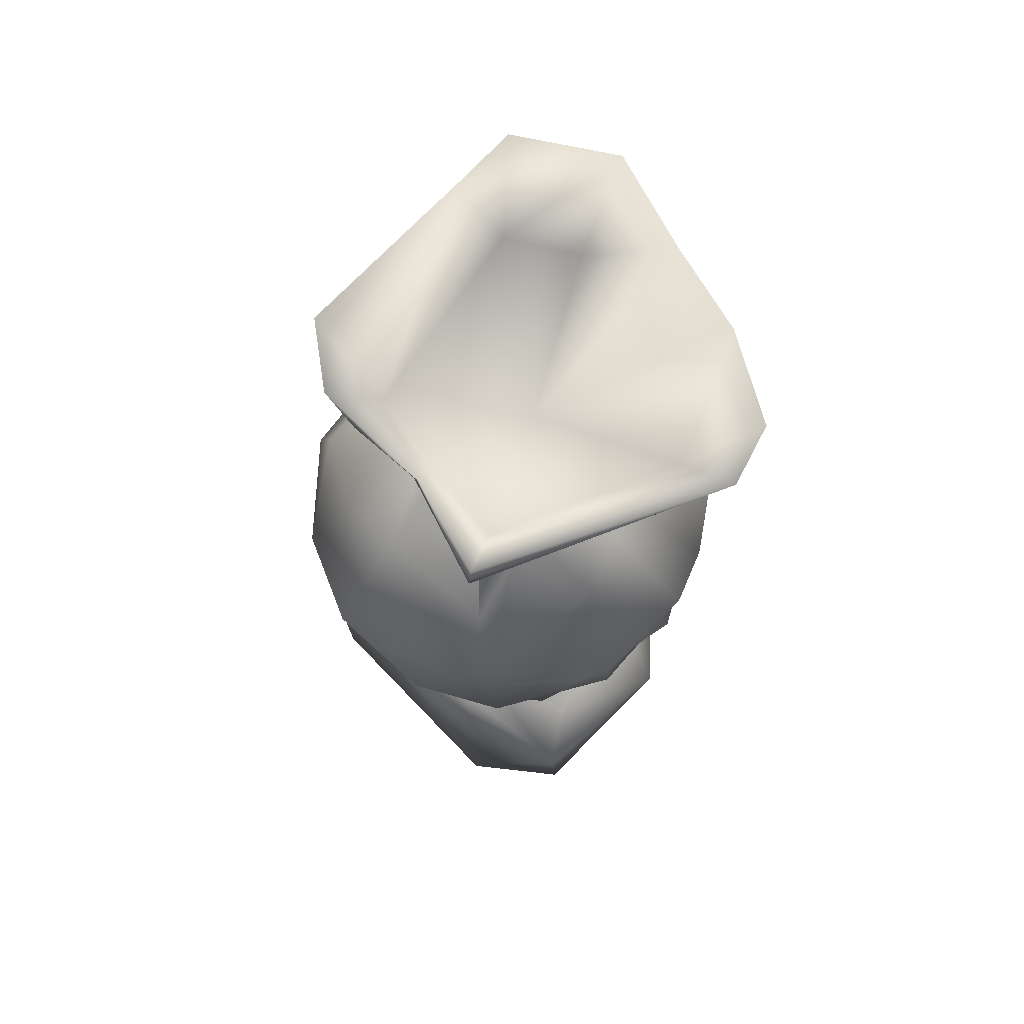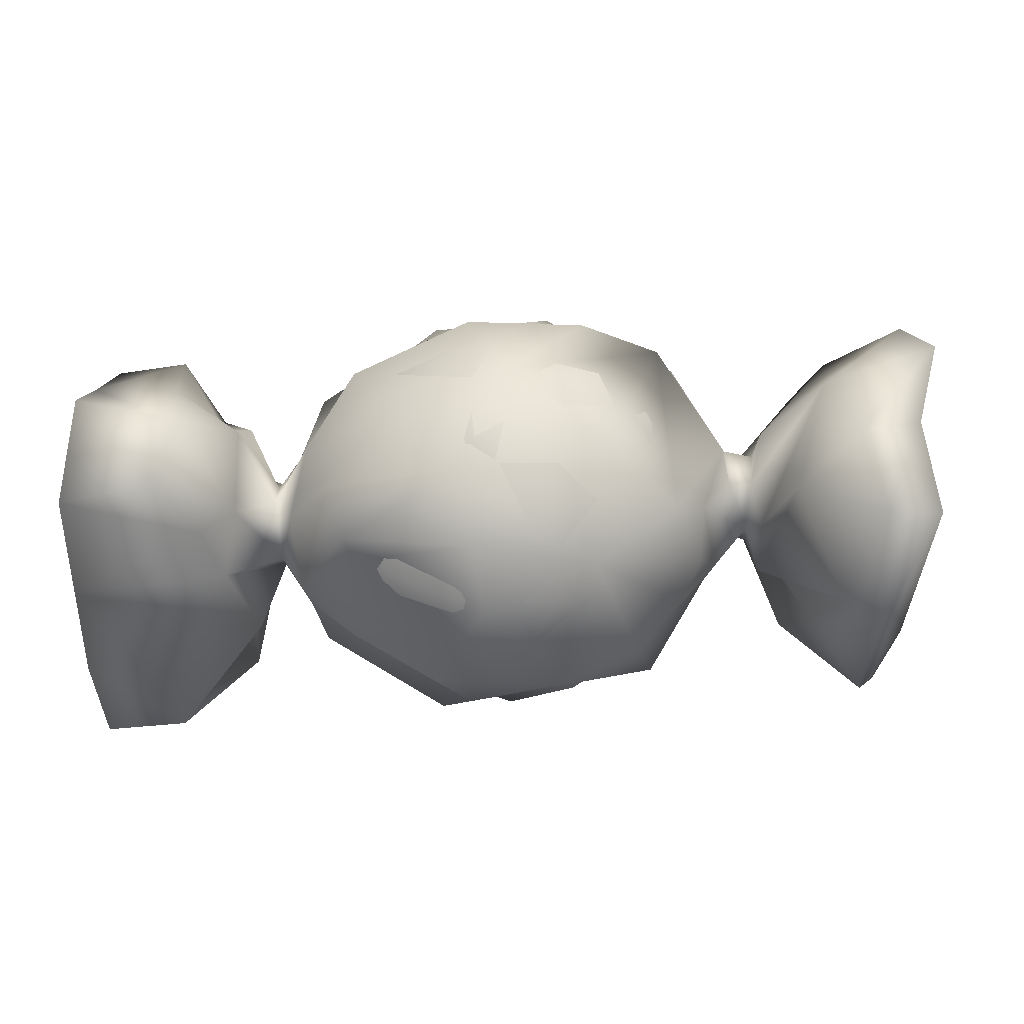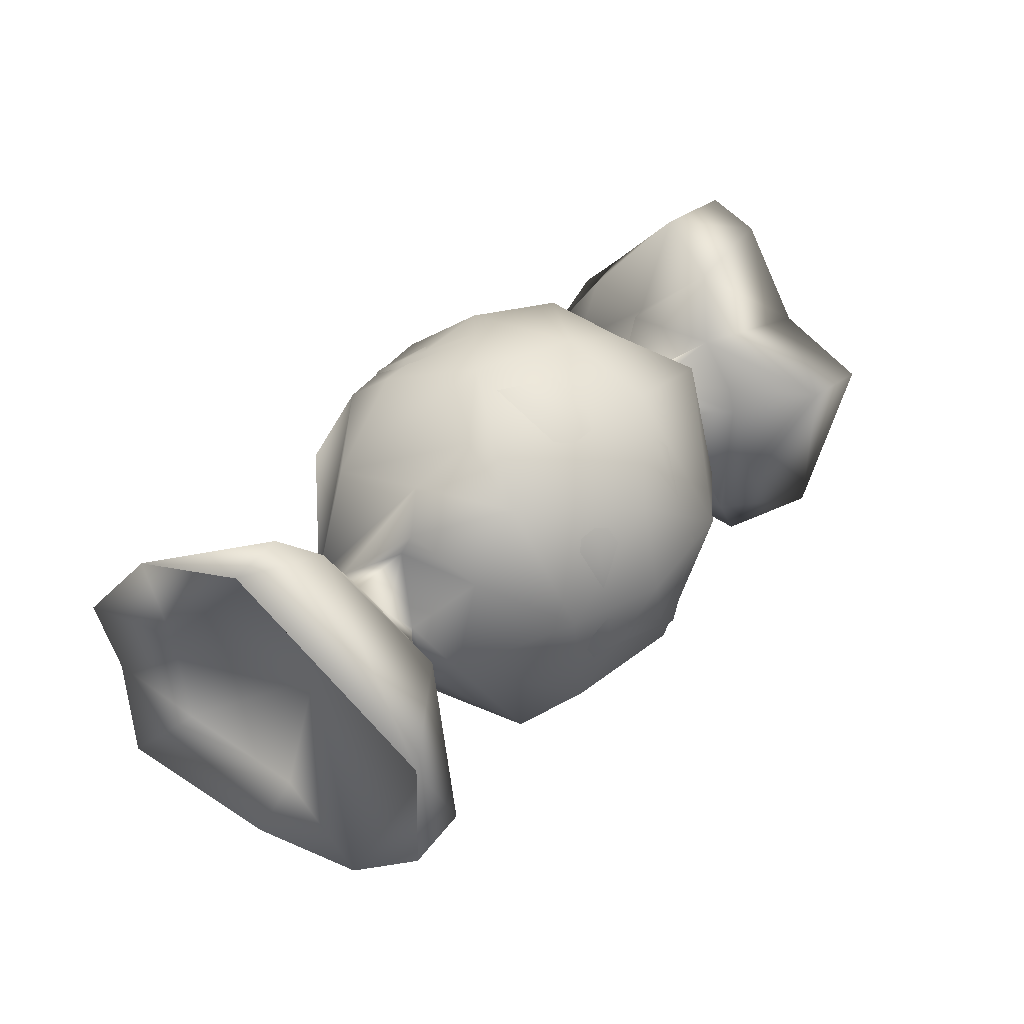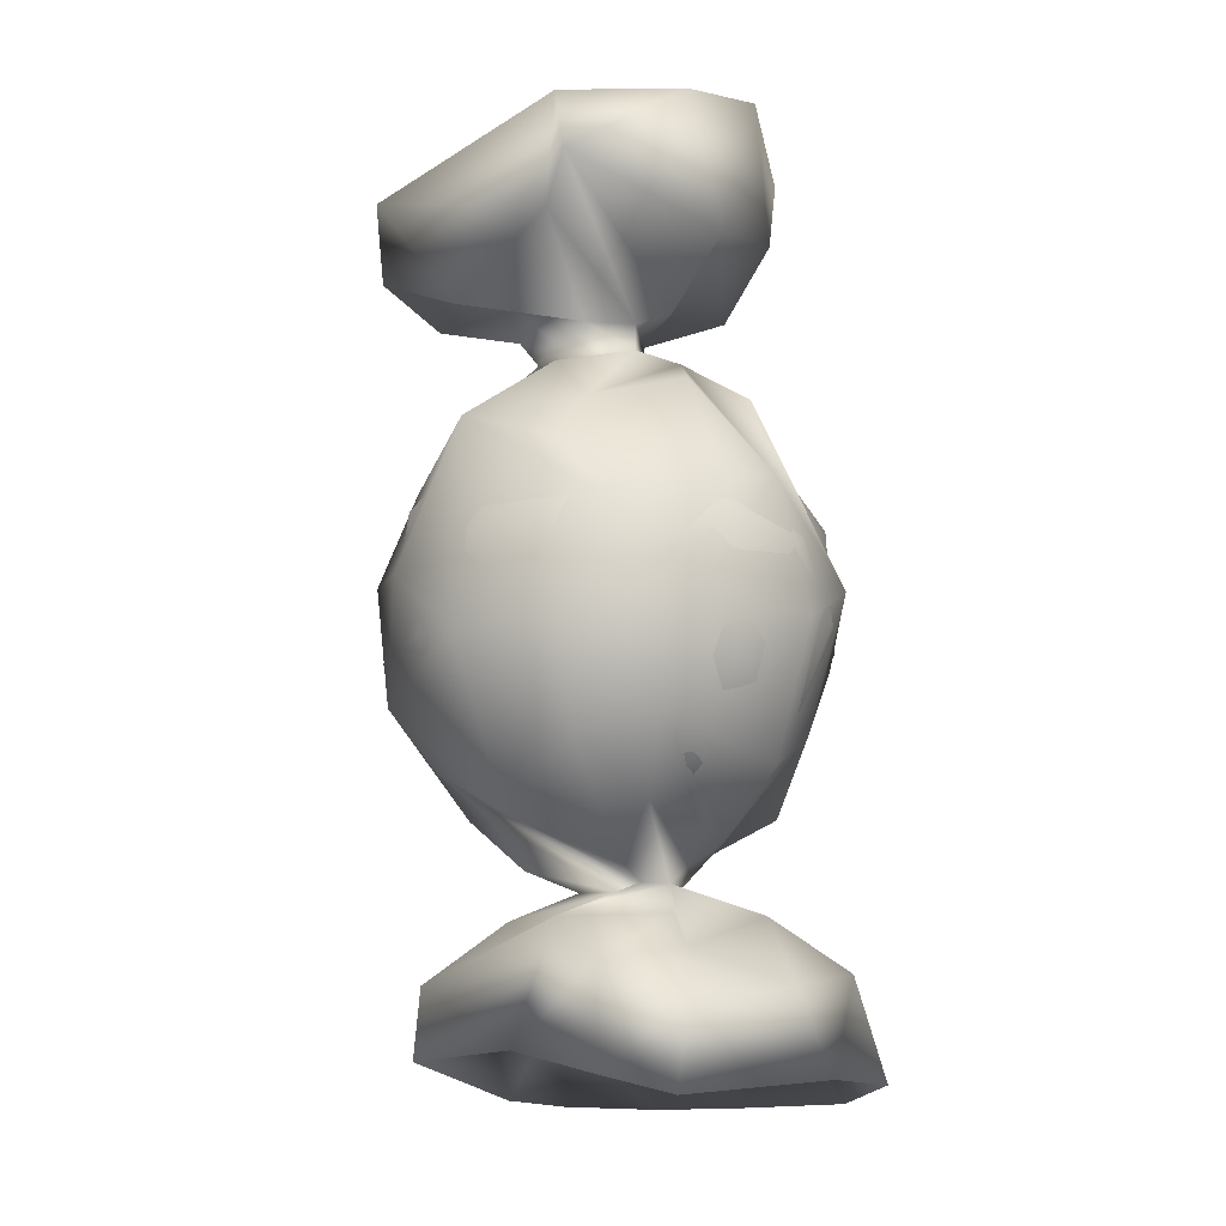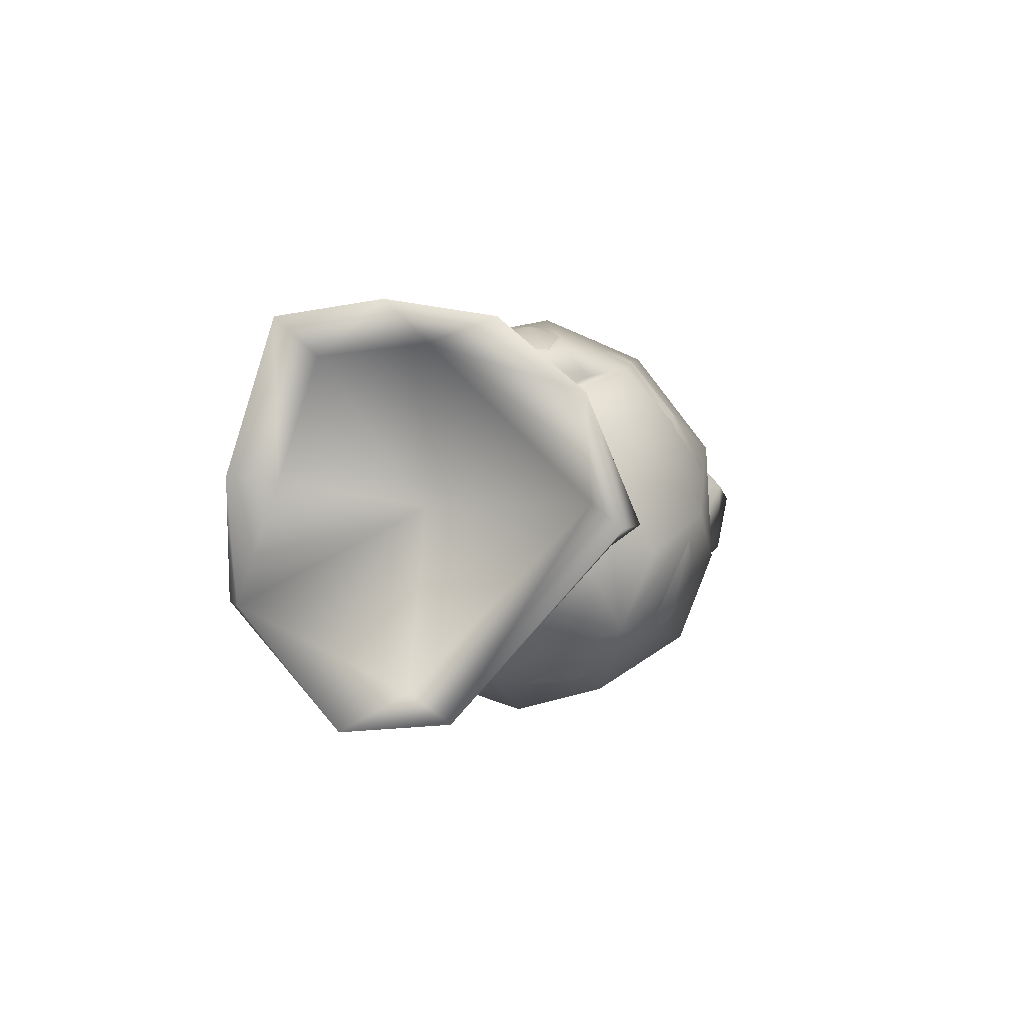
<metadata>
{"format":"obj","ext":"obj","renderer":"f3d","projection":"perspective","resolution":1024,"background":"white","views":[{"elev":-19.6,"azim":86.2,"up":"+Y"},{"elev":57.7,"azim":175.5,"up":"+Y"},{"elev":34.9,"azim":-52.4,"up":"+Z"},{"elev":79.9,"azim":86.5,"up":"+Z"},{"elev":-1.2,"azim":-79.5,"up":"+Y"}]}
</metadata>
<code>
g  Mesh_CandyPurple_LOD2
v 0.01306 -0.0007817 -0.005612
v 0.01508 -0.001716 -0.006778
v 0.01728 -0.003194 -0.009633
v -0.01374 -0.002038 -0.002982
v -0.01504 -0.0005749 -0.007409
v -0.01246 -0.003317 0.0007124
v 0.02153 0.0008188 -0.00825
v 0.01728 -0.003194 -0.009633
v 0.02118 -0.003461 -0.009545
v 0.02071 -0.005956 -0.008243
v 0.01362 -0.004495 -0.005643
v 0.01508 -0.001716 -0.006778
v 0.01366 -0.003398 -0.003268
v 0.01196 -0.002124 0.0005474
v 0.01306 -0.0007817 -0.005612
v 0.01183 -0.00169 -0.001498
v 0.01052 -0.002305 -0.003718
v 0.01466 -0.005795 -0.003672
v 0.0155 -0.008879 0.002656
v 0.01857 -0.009345 0.002722
v 0.01833 -0.005216 0.004964
v 0.01307 -0.003119 0.005092
v 0.01302 -0.005152 0.001414
v 0.01208 -0.0005398 0.002081
v 0.01355 -0.004499 0.002346
v 0.01502 -0.001519 0.007816
v 0.01941 -0.001724 0.009044
v 0.01323 0.001745 0.00487
v 0.01183 0.001775 0.001043
v 0.01174 0.0005355 0.002125
v 0.01083 -0.0004086 0.004329
v 0.008685 0.001008 0.006201
v 0.006044 -0.001918 0.008261
v 0.008886 -0.004839 0.006004
v 0.001515 -0.002223 0.0101
v 0.006596 -0.007861 0.001783
v 0.003612 -0.009854 0.001243
v 0.001633 -0.006494 0.00842
v -0.003372 -0.0001291 0.009966
v -0.007785 -0.005772 0.006481
v -0.006352 -0.001993 0.007958
v -0.008478 -0.0004752 0.005992
v 0.00868 -0.005659 0.0002997
v 0.01086 -0.004411 0.0003449
v 0.008265 -0.00686 -0.003471
v 0.00992 -0.004599 -0.004464
v 0.002616 -0.00288 -0.009678
v 0.008254 0.0003473 -0.007151
v 0.004406 0.0004543 -0.01009
v -0.002202 0.0001334 -0.01062
v 0.00403 -0.005902 -0.00834
v 0.001131 -0.008855 -0.005063
v -0.007138 -0.005798 -0.0071
v -0.005897 0.0001764 -0.009066
v -0.01015 -0.002258 -0.0038
v -0.00852 0.0002491 -0.006416
v -0.001804 -0.01015 0.0004006
v -0.004665 -0.007748 -0.005712
v -0.01054 -0.004526 -0.001882
v -0.01149 -0.002549 0.0002926
v -0.01156 -0.00145 -0.001851
v -0.01257 -0.00166 -0.001808
v -0.001587 -0.009066 0.00459
v -0.006041 -0.008235 -0.0001896
v -0.009219 -0.004623 0.002478
v -0.01041 -0.001755 0.00476
v -0.01161 0.001749 0.001574
v -0.01005 -0.0007623 0.003073
v -0.01246 -0.003317 0.0007124
v -0.01374 -0.002038 -0.002982
v -0.01276 -0.0004021 0.002514
v -0.01296 0.001866 0.001034
v -0.01229 -0.001755 0.001316
v -0.0137 -0.003473 0.001608
v -0.01643 -0.001763 0.007138
v -0.01843 -0.0008732 0.00866
v -0.02111 -0.001082 0.008298
v -0.01938 -0.009417 0.0006203
v -0.01419 -0.006062 0.001614
v -0.01702 -0.00965 -0.003736
v -0.01992 -0.009773 -0.004168
v -0.01466 -0.007113 -0.00418
v -0.01504 -0.0005749 -0.007409
v -0.01771 -0.004206 -0.009843
v -0.01851 -0.004412 -0.00924
v -0.01758 0.001832 -0.009903
v -0.01899 0.0013 -0.009599
v -0.02111 -0.001082 0.008298
v -0.02147 0.004572 0.006777
v -0.01843 -0.0008732 0.00866
v -0.01649 0.005951 0.002508
v -0.02207 0.007714 0.003167
v -0.01327 0.003499 0.001275
v -0.01296 0.001866 0.001034
v -0.01262 0.002233 -0.0009368
v -0.01161 0.001749 0.001574
v -0.01723 0.008354 -0.002136
v -0.02011 0.008822 -0.002165
v -0.01788 0.007886 -0.00665
v -0.02038 0.008144 -0.006976
v -0.01414 0.006128 -0.00377
v -0.01758 0.001832 -0.009903
v -0.01899 0.0013 -0.009599
v -0.01626 0.002269 -0.008158
v -0.01504 -0.0005749 -0.007409
v -0.01374 -0.002038 -0.002982
v -0.01295 -0.001666 -0.003799
v -0.01257 -0.00166 -0.001808
v -0.01239 8.287e-05 -0.002212
v -0.01156 -0.00145 -0.001851
v -0.01289 0.001589 -0.003092
v -0.01064 -0.0008081 -0.003792
v -0.01015 -0.002258 -0.0038
v -0.00852 0.0002491 -0.006416
v -0.01151 0.002238 -0.0007643
v -0.01118 0.003786 0.0003275
v -0.008478 -0.0004752 0.005992
v -0.009783 0.003559 -0.003001
v -0.00944 0.001886 -0.005079
v -0.003792 0.006238 -0.007436
v -0.005897 0.0001764 -0.009066
v -0.002202 0.0001334 -0.01062
v -0.00809 0.005909 -0.004253
v -0.009125 0.003799 0.005489
v -0.006352 -0.001993 0.007958
v -0.003372 -0.0001291 0.009966
v 0.001818 0.004806 -0.008935
v 0.004406 0.0004543 -0.01009
v 0.007994 0.004389 -0.005208
v 0.008254 0.0003473 -0.007151
v 0.01081 0.0005233 -0.004313
v 0.01052 -0.002305 -0.003718
v 0.01183 -0.00169 -0.001498
v 0.002234 0.007749 -0.006861
v 0.008393 0.006122 -0.004938
v 0.002591 0.009713 -0.003675
v 0.009135 0.006761 -0.002331
v -0.004757 0.00881 -0.002272
v -0.008121 0.006427 0.004867
v -0.0002198 0.01018 0.001629
v -0.004405 0.007155 0.006332
v 0.005982 0.008073 0.001281
v 0.01125 0.002215 -0.001199
v -0.004212 0.004915 0.008025
v 0.0009451 0.003424 0.009866
v 0.001515 -0.002223 0.0101
v 0.00149 0.008192 0.006225
v 0.007482 0.006369 0.004735
v 0.005412 0.001717 0.009236
v 0.006044 -0.001918 0.008261
v 0.008685 0.001008 0.006201
v 0.0102 0.004207 0.001744
v 0.009282 0.0028 0.005676
v 0.01088 0.00285 0.001327
v 0.01183 0.001775 0.001043
v 0.01202 0.002273 -0.0001888
v 0.01184 0.0001467 -0.002229
v 0.01449 0.002777 -0.004581
v 0.01306 -0.0007817 -0.005612
v 0.01374 0.004947 -0.002244
v 0.01347 0.005738 0.00203
v 0.02159 0.00446 -0.006033
v 0.01728 -0.003194 -0.009633
v 0.02153 0.0008188 -0.00825
v 0.0154 0.005929 -0.003969
v 0.02161 0.008928 -0.003656
v 0.01701 0.009218 -0.003078
v 0.02075 0.01032 0.001291
v 0.01609 0.009336 0.0004197
v 0.02033 0.007905 0.003599
v 0.0146 0.00222 0.004626
v 0.01323 0.001745 0.00487
v 0.01502 -0.001519 0.007816
v 0.01649 0.006618 0.004161
v 0.01675 0.001962 0.009391
v 0.01941 -0.001724 0.009044
v 0.02036 0.0013 0.009544
v 0.006517 0.006956 0.003594
v 0.0072 0.007044 -0.001482
v 0.009789 0.001629 0.002686
v 0.001871 0.009892 -0.002365
v 0.001465 0.009251 0.003914
v -0.002999 0.009535 0.001177
v 0.007428 0.002631 0.006548
v 0.003121 0.00504 0.008243
v -0.001723 0.007761 0.006281
v 0.007071 -0.003322 0.006462
v 0.01016 -0.00161 1.845e-09
v -0.006572 0.00677 0.003794
v -0.007155 0.007155 1.715e-09
v -0.01 0.001331 0.002019
v -0.002771 0.004977 0.008477
v 0.003886 -0.0004039 0.009393
v 0.006615 -0.006681 0.003919
v 0.007162 -0.007139 -0.001343
v 0.001706 -0.009966 0.0012
v -0.007303 0.002353 0.006707
v -0.0007885 0.002427 0.009796
v 0.003267 -0.005082 0.008101
v 0.001203 -0.008047 0.006108
v -0.007637 -0.004135 0.005466
v -0.009118 -0.004366 0.001068
v -0.003587 -0.0009525 0.009496
v 0.0004751 -0.001462 0.009996
v -0.002537 -0.005253 0.008397
v -0.004408 -0.008342 0.003794
v -0.004189 -0.009132 -0.002135
v -0.01992 -0.009773 -0.004168
v -0.01851 -0.004412 -0.00924
v -0.01744 -0.008232 -0.001703
v -0.01938 -0.009417 0.0006203
v -0.0185 5.143e-05 0.006574
v -0.02111 -0.001082 0.008298
v -0.02147 0.004572 0.006777
v -0.01587 -1.564e-06 -0.001281
v -0.01825 0.00707 -0.0006515
v -0.02207 0.007714 0.003167
v -0.02011 0.008822 -0.002165
v -0.01797 0.006616 -0.005716
v -0.02038 0.008144 -0.006976
v -0.01692 0.001148 -0.007845
v -0.01899 0.0013 -0.009599
v 0.01941 -0.001724 0.009044
v 0.02036 0.0013 0.009544
v 0.01603 -0.000575 0.006559
v 0.01833 -0.005216 0.004964
v 0.02033 0.007905 0.003599
v 0.01569 -0.006681 0.001811
v 0.01857 -0.009345 0.002722
v 0.02071 -0.005956 -0.008243
v 0.01731 0.006994 0.00131
v 0.02075 0.01032 0.001291
v 0.02161 0.008928 -0.003656
v 0.0172 -0.003781 -0.006541
v 0.02118 -0.003461 -0.009545
v 0.02153 0.0008188 -0.00825
v 0.01376 -0.0001961 -0.0003008
v 0.02159 0.00446 -0.006033
v 0.01747 0.00616 -0.002251
v 0.009789 0.001629 0.002686
v 0.00879 0.00307 -0.003863
v 0.01016 -0.00161 1.845e-09
v 0.0072 0.007044 -0.001482
v 0.008538 -0.001757 -0.005433
v 0.007162 -0.007139 -0.001343
v 0.00634 0.004915 -0.006394
v 0.001871 0.009892 -0.002365
v 0.005748 -0.00564 -0.006194
v 0.003739 -0.0008067 -0.009484
v 0.003212 0.005035 -0.008208
v 0.001246 -0.009319 -0.003912
v 0.001706 -0.009966 0.0012
v -0.004189 -0.009132 -0.002135
v 0.0004311 -0.006098 -0.008253
v -0.001894 0.00856 -0.005328
v -0.002999 0.009535 0.001177
v -0.007155 0.007155 1.715e-09
v -0.00677 0.006572 -0.003794
v -0.01 0.001331 0.002019
v -0.002032 0.005151 -0.008673
v 0.000173 0.001674 -0.01007
v -0.002661 -0.002555 -0.009486
v -0.006417 0.001146 -0.007902
v -0.005309 -0.005844 -0.006375
v -0.008465 -0.004313 -0.003678
v -0.009118 -0.004366 0.001068
v -0.009186 0.001455 -0.004138
g  Mesh_CandyPurple_LOD2_0
f 3 2 1
f 6 5 4
f 9 8 7
f 8 9 10
f 11 8 10
f 12 8 11
f 13 12 11
f 14 13 11
f 13 15 12
f 15 13 16
f 13 14 16
f 14 17 16
f 18 11 10
f 19 18 10
f 19 10 20
f 19 20 21
f 22 19 21
f 23 11 18
f 19 23 18
f 14 11 23
f 23 24 14
f 25 23 19
f 19 22 25
f 23 25 24
f 25 22 24
f 22 21 26
f 21 27 26
f 26 28 22
f 22 28 29
f 29 30 22
f 30 24 22
f 29 31 30
f 32 31 29
f 32 33 31
f 31 33 34
f 31 34 30
f 33 35 34
f 30 36 24
f 34 36 30
f 37 36 34
f 35 38 34
f 38 37 34
f 35 39 38
f 39 40 38
f 40 39 41
f 42 40 41
f 24 36 43
f 37 43 36
f 24 43 44
f 24 44 14
f 43 45 44
f 43 37 45
f 44 46 14
f 44 45 46
f 17 14 46
f 17 46 47
f 17 47 48
f 47 49 48
f 50 49 47
f 46 51 47
f 45 51 46
f 47 51 50
f 52 51 45
f 37 52 45
f 51 53 50
f 51 52 53
f 54 50 53
f 55 54 53
f 55 56 54
f 57 52 37
f 52 58 53
f 57 58 52
f 59 55 53
f 59 53 58
f 60 55 59
f 61 55 60
f 60 62 61
f 63 57 37
f 37 38 63
f 38 40 63
f 57 64 58
f 63 64 57
f 64 59 58
f 63 40 64
f 64 65 59
f 64 40 65
f 59 65 60
f 40 66 65
f 66 40 42
f 67 66 42
f 65 66 68
f 66 67 68
f 60 65 68
f 69 62 60
f 69 70 62
f 68 67 71
f 72 71 67
f 73 60 68
f 73 69 60
f 68 71 73
f 74 69 73
f 71 74 73
f 72 75 71
f 76 75 72
f 77 75 76
f 75 77 78
f 75 79 71
f 79 75 78
f 71 79 74
f 79 78 80
f 79 80 74
f 80 78 81
f 74 82 69
f 80 82 74
f 82 83 69
f 84 80 81
f 80 84 82
f 84 83 82
f 85 84 81
f 84 86 83
f 84 85 87
f 86 84 87
f 90 89 88
f 91 89 90
f 91 92 89
f 91 90 93
f 93 90 94
f 95 93 94
f 95 91 93
f 94 96 95
f 92 91 97
f 92 97 98
f 97 99 98
f 99 100 98
f 97 91 101
f 99 97 101
f 102 100 99
f 103 100 102
f 102 99 104
f 99 101 104
f 105 102 104
f 105 104 106
f 106 104 107
f 104 101 107
f 106 107 108
f 107 109 108
f 110 108 109
f 91 111 101
f 107 101 111
f 107 111 109
f 95 111 91
f 95 109 111
f 112 110 109
f 113 110 112
f 113 112 114
f 109 95 115
f 96 115 95
f 115 96 116
f 117 116 96
f 109 115 118
f 118 112 109
f 115 116 118
f 112 119 114
f 112 118 119
f 119 120 114
f 120 121 114
f 122 121 120
f 119 118 123
f 123 118 116
f 120 119 123
f 117 124 116
f 125 124 117
f 125 126 124
f 120 127 122
f 122 127 128
f 127 129 128
f 129 130 128
f 129 131 130
f 131 132 130
f 133 132 131
f 129 127 134
f 127 120 134
f 129 134 135
f 131 129 135
f 134 120 136
f 136 135 134
f 135 137 131
f 136 137 135
f 120 138 136
f 138 120 123
f 123 139 138
f 139 123 116
f 138 140 136
f 140 138 139
f 141 139 116
f 141 140 139
f 141 116 124
f 136 142 137
f 136 140 142
f 131 137 143
f 142 143 137
f 141 124 144
f 126 144 124
f 144 126 145
f 144 145 141
f 126 146 145
f 140 141 147
f 145 147 141
f 147 148 140
f 148 142 140
f 148 147 145
f 145 146 149
f 149 148 145
f 146 150 149
f 149 150 151
f 148 152 142
f 152 148 149
f 152 143 142
f 149 151 153
f 153 152 149
f 153 151 154
f 152 153 154
f 155 154 151
f 154 156 152
f 156 143 152
f 156 154 155
f 157 143 156
f 157 131 143
f 133 131 157
f 133 157 158
f 158 159 133
f 160 157 156
f 157 160 158
f 156 155 161
f 161 160 156
f 162 159 158
f 162 163 159
f 163 162 164
f 162 158 165
f 158 160 165
f 162 165 166
f 165 167 166
f 160 167 165
f 168 166 167
f 160 169 167
f 169 168 167
f 160 161 169
f 170 168 169
f 155 171 161
f 172 171 155
f 173 171 172
f 169 161 174
f 174 170 169
f 161 171 174
f 175 171 173
f 171 175 174
f 174 175 170
f 173 176 175
f 170 175 177
f 176 177 175
f 180 179 178
f 179 181 178
f 181 182 178
f 182 181 183
f 180 178 184
f 178 182 185
f 185 184 178
f 182 183 186
f 185 182 186
f 187 180 184
f 187 188 180
f 186 183 189
f 183 190 189
f 189 190 191
f 186 189 192
f 185 186 192
f 193 184 185
f 193 187 184
f 194 188 187
f 194 195 188
f 196 195 194
f 189 191 197
f 197 192 189
f 185 192 198
f 198 193 185
f 187 199 194
f 193 199 187
f 200 196 194
f 200 194 199
f 197 191 201
f 191 202 201
f 203 192 197
f 192 203 198
f 203 197 201
f 204 193 198
f 204 199 193
f 204 198 203
f 205 199 204
f 203 205 204
f 199 205 200
f 205 203 201
f 206 196 200
f 205 206 200
f 201 206 205
f 206 201 202
f 206 207 196
f 207 206 202
f 210 209 208
f 211 210 208
f 210 211 212
f 211 213 212
f 214 212 213
f 210 215 209
f 212 215 210
f 212 214 216
f 216 215 212
f 214 217 216
f 216 217 218
f 216 218 219
f 219 215 216
f 218 220 219
f 209 215 221
f 221 215 219
f 221 219 220
f 209 221 222
f 221 220 222
f 225 224 223
f 225 223 226
f 225 227 224
f 228 225 226
f 229 228 226
f 228 229 230
f 225 231 227
f 231 232 227
f 233 232 231
f 228 230 234
f 235 234 230
f 236 234 235
f 228 237 225
f 234 237 228
f 236 237 234
f 225 237 231
f 238 237 236
f 239 238 233
f 239 233 231
f 231 237 239
f 239 237 238
f 242 241 240
f 240 241 243
f 242 244 241
f 245 244 242
f 241 246 243
f 241 244 246
f 243 246 247
f 245 248 244
f 244 249 246
f 248 249 244
f 246 250 247
f 249 250 246
f 251 248 245
f 252 251 245
f 252 253 251
f 251 254 248
f 254 249 248
f 253 254 251
f 247 250 255
f 247 255 256
f 257 256 255
f 258 257 255
f 259 257 258
f 255 250 260
f 258 255 260
f 249 261 250
f 250 261 260
f 262 249 254
f 249 262 261
f 260 261 263
f 260 263 258
f 261 262 263
f 264 262 254
f 253 264 254
f 263 262 264
f 253 265 264
f 265 263 264
f 266 265 253
f 265 266 259
f 267 259 258
f 258 263 267
f 267 265 259
f 265 267 263

</code>
